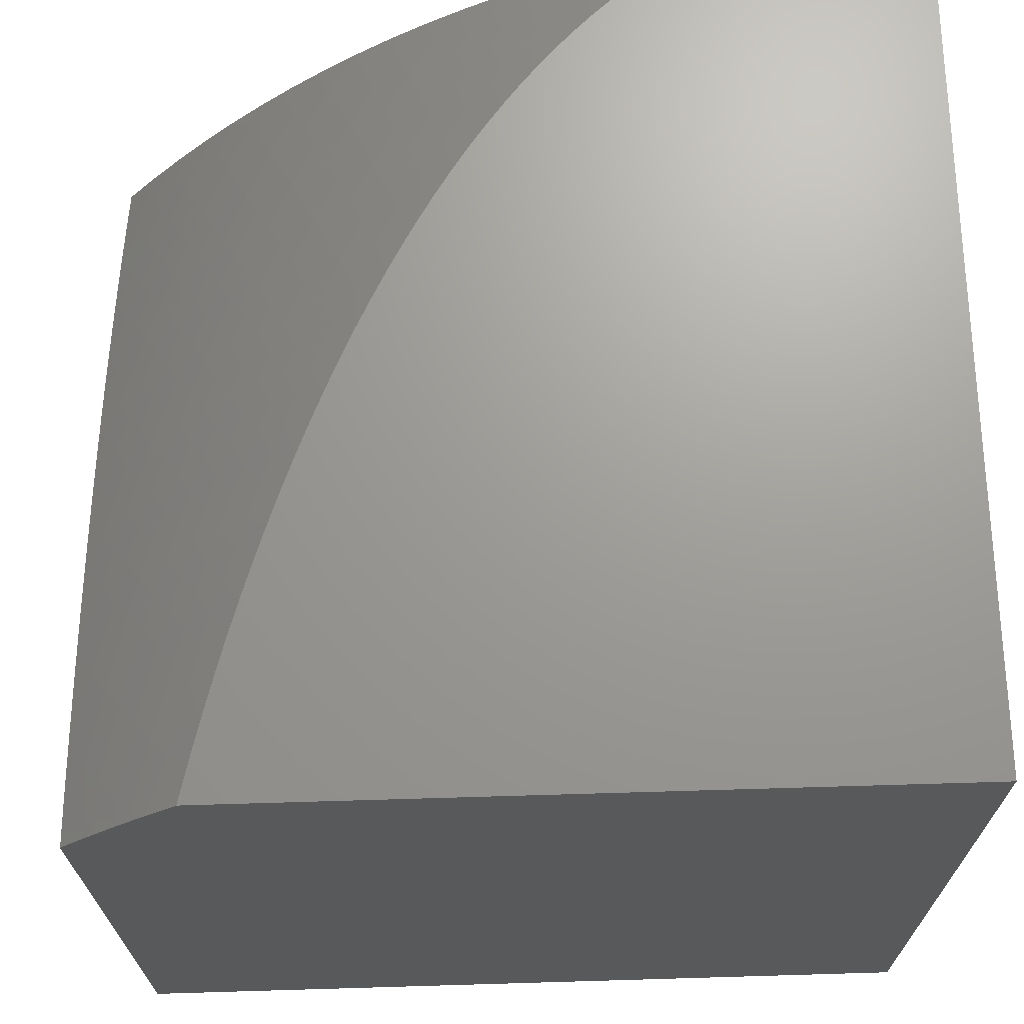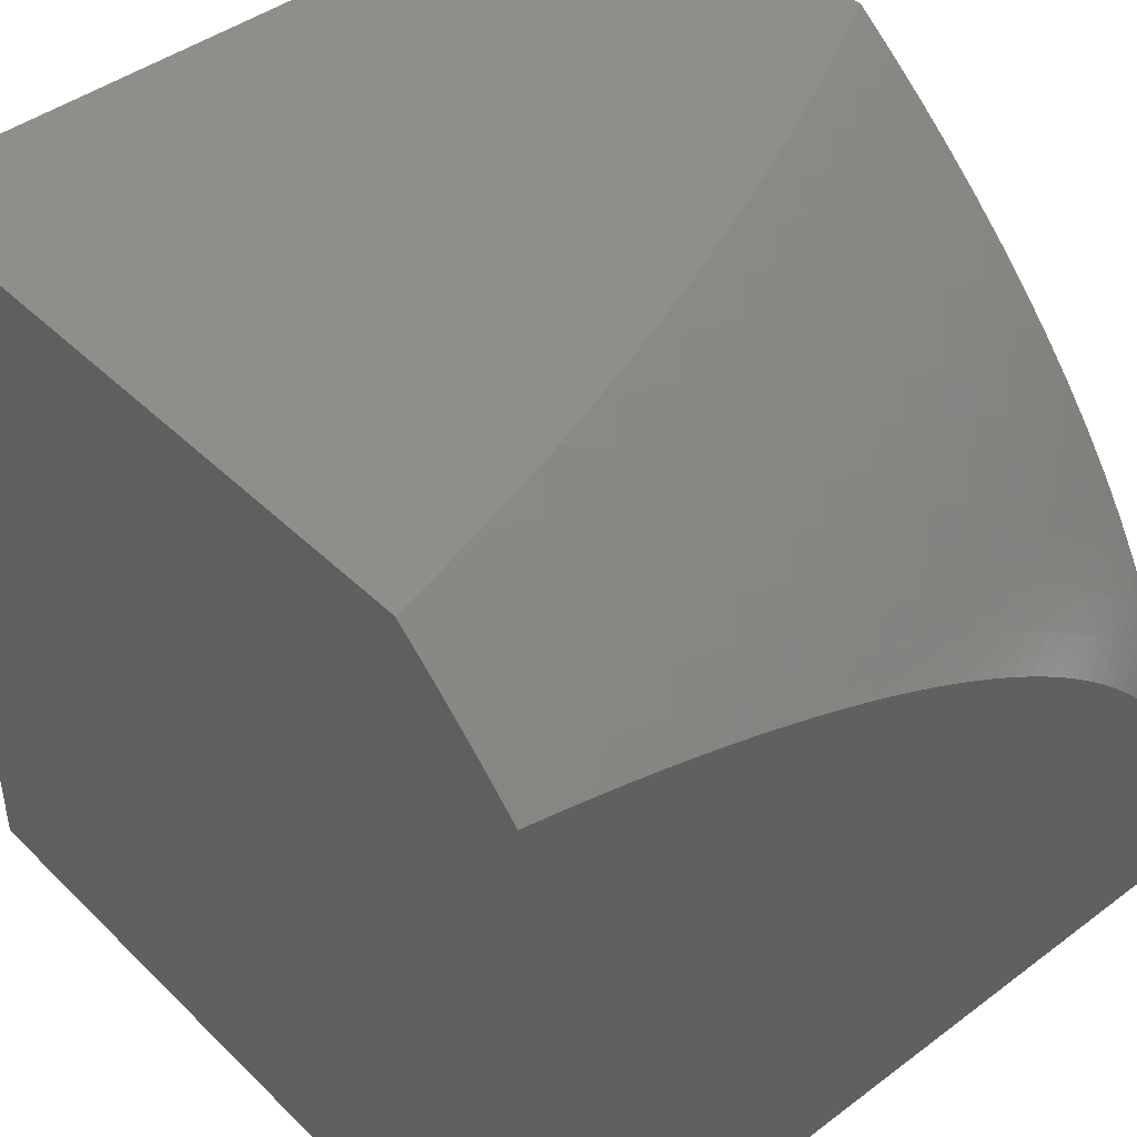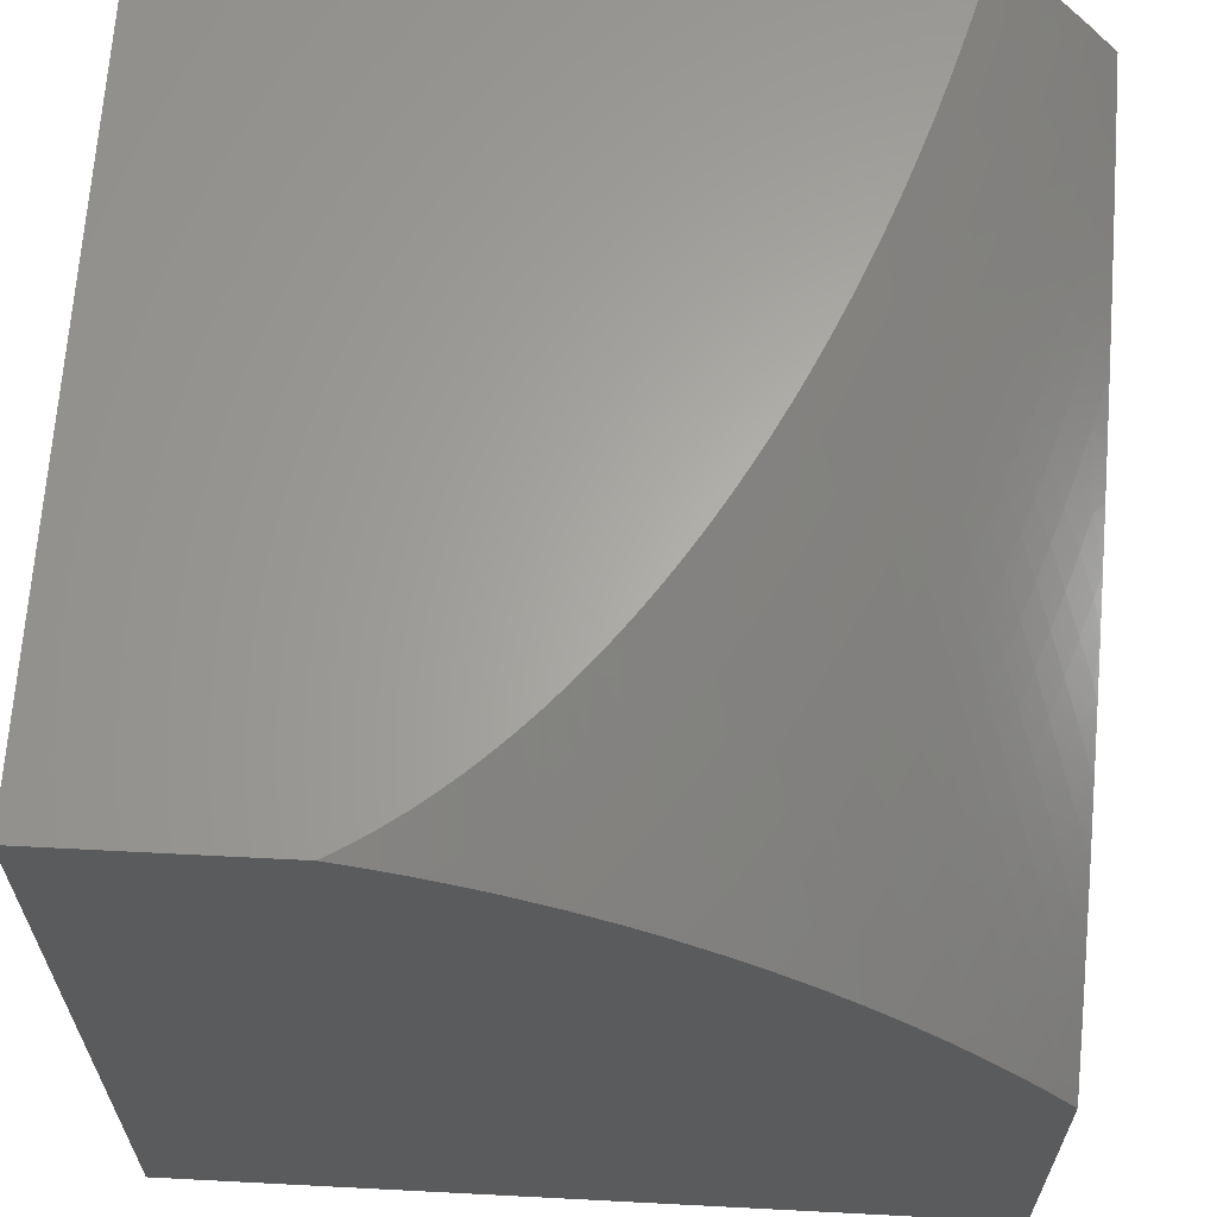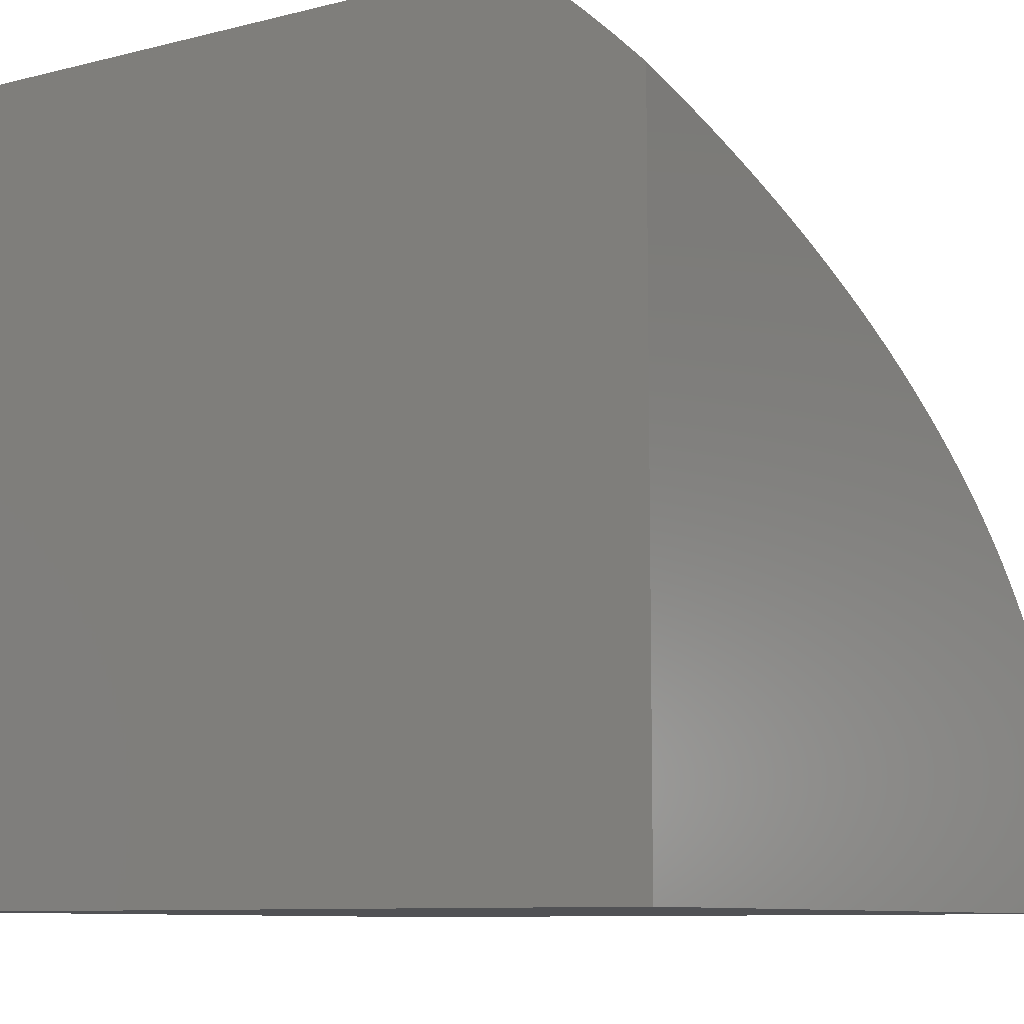
<metadata>
{"format":"stl","ext":"stl","renderer":"f3d","projection":"perspective","resolution":1024,"background":"white","views":[{"elev":69.1,"azim":-91.7,"up":"+Z"},{"elev":43.7,"azim":-41.4,"up":"+Y"},{"elev":63.6,"azim":93.0,"up":"+Z"},{"elev":-9.1,"azim":-56.2,"up":"+Y"}]}
</metadata>
<code>
# stl→obj: 301 verts, 598 faces
v 1 -6.107 3.962
v 1 -6.144 4
v 1.062 -6.13 3.97
v 1.045 -6.155 4
v 1.089 -6.167 4
v 1.139 -6.151 3.97
v 1.133 -6.18 4
v 1.178 -6.163 3.97
v 1.176 -6.192 4
v 1.215 -6.174 3.97
v 1.218 -6.206 4
v 1.253 -6.186 3.97
v 1.29 -6.198 3.97
v 1.324 -6.178 3.94
v 1.361 -6.191 3.94
v 1.396 -6.172 3.908
v 1.434 -6.186 3.908
v 1.469 -6.167 3.876
v 1.507 -6.181 3.876
v 1.544 -6.163 3.843
v 1.582 -6.178 3.843
v 1.619 -6.16 3.809
v 1.657 -6.176 3.809
v 1.694 -6.158 3.774
v 1.733 -6.175 3.774
v 1.771 -6.158 3.739
v 1.831 -6.186 3.739
v 1.87 -6.169 3.702
v 1.93 -6.199 3.702
v 1.97 -6.183 3.665
v 2 -6.196 3.662
v 2 -6.156 3.619
v 1.259 -6.22 4
v 1.326 -6.211 3.97
v 1.398 -6.205 3.94
v 1.471 -6.2 3.908
v 1.544 -6.196 3.876
v 1.619 -6.193 3.843
v 1.694 -6.192 3.809
v 1.792 -6.202 3.774
v 1.889 -6.214 3.739
v 1.986 -6.229 3.702
v 2 -6.237 3.703
v 1.945 -6.244 3.739
v 1.998 -6.274 3.739
v 1.903 -6.259 3.774
v 1.955 -6.288 3.774
v 1.861 -6.274 3.809
v 1.912 -6.303 3.809
v 1.818 -6.289 3.843
v 1.868 -6.318 3.843
v 1.775 -6.305 3.876
v 1.824 -6.332 3.876
v 1.732 -6.32 3.908
v 1.779 -6.347 3.908
v 1.689 -6.336 3.94
v 1.735 -6.362 3.94
v 1.645 -6.352 3.97
v 1.69 -6.377 3.97
v 1.627 -6.383 4
v 1.659 -6.401 4
v 1.3 -6.234 4
v 1.362 -6.224 3.97
v 1.434 -6.218 3.94
v 1.507 -6.214 3.908
v 1.581 -6.211 3.876
v 1.655 -6.209 3.843
v 1.752 -6.219 3.809
v 1.848 -6.23 3.774
v 1.34 -6.249 4
v 1.397 -6.237 3.97
v 1.469 -6.232 3.94
v 1.542 -6.229 3.908
v 1.616 -6.227 3.876
v 1.712 -6.235 3.843
v 1.807 -6.246 3.809
v 1.379 -6.264 4
v 1.431 -6.251 3.97
v 1.504 -6.247 3.94
v 1.577 -6.244 3.908
v 1.671 -6.252 3.876
v 1.766 -6.262 3.843
v 1.417 -6.28 4
v 1.465 -6.265 3.97
v 1.538 -6.262 3.94
v 1.631 -6.269 3.908
v 1.724 -6.278 3.876
v 1.455 -6.296 4
v 1.498 -6.279 3.97
v 1.59 -6.286 3.94
v 1.682 -6.294 3.908
v 1.491 -6.312 4
v 1.549 -6.303 3.97
v 1.64 -6.311 3.94
v 1.527 -6.329 4
v 1.598 -6.327 3.97
v 1.561 -6.347 4
v 1.595 -6.364 4
v 1.733 -6.404 3.97
v 1.689 -6.42 4
v 1.718 -6.439 4
v 1.774 -6.43 3.97
v 1.747 -6.458 4
v 1.812 -6.458 3.97
v 1.774 -6.478 4
v 1.831 -6.471 3.97
v 1.799 -6.498 4
v 1.848 -6.485 3.97
v 1.866 -6.499 3.97
v 1.915 -6.487 3.94
v 1.932 -6.502 3.94
v 1.982 -6.491 3.908
v 1.999 -6.505 3.908
v 2 -6.463 3.882
v 2 -6.512 3.912
v 1.949 -6.516 3.94
v 1.965 -6.531 3.94
v 1.899 -6.528 3.97
v 1.914 -6.542 3.97
v 1.848 -6.539 4
v 1.87 -6.56 4
v 1.824 -6.518 4
v 1.882 -6.513 3.97
v 1.929 -6.556 3.97
v 1.892 -6.581 4
v 1.943 -6.571 3.97
v 1.957 -6.585 3.97
v 2 -6.563 3.939
v 2 -6.589 3.951
v 1.97 -6.6 3.97
v 2 -6.615 3.962
v 1.983 -6.614 3.97
v 1.995 -6.629 3.97
v 1.932 -6.625 4
v 1.95 -6.648 4
v 1.912 -6.602 4
v 1.968 -6.672 4
v 2 -6.669 3.983
v 2 -6.642 3.973
v 2 -6.696 3.992
v 1.985 -6.697 4
v 2 -6.723 4
v 1.98 -6.546 3.94
v 1.995 -6.561 3.94
v 2 -6.415 3.851
v 1.995 -6.449 3.876
v 1.946 -6.461 3.908
v 1.965 -6.476 3.908
v 1.898 -6.473 3.94
v 2 -6.368 3.817
v 1.96 -6.376 3.843
v 1.956 -6.419 3.876
v 1.976 -6.434 3.876
v 1.908 -6.432 3.908
v 1.928 -6.446 3.908
v 1.86 -6.445 3.94
v 1.879 -6.459 3.94
v 2 -6.323 3.78
v 1.96 -6.333 3.809
v 1.915 -6.347 3.843
v 1.87 -6.361 3.876
v 1.914 -6.39 3.876
v 1.825 -6.375 3.908
v 1.868 -6.403 3.908
v 1.779 -6.389 3.94
v 1.821 -6.417 3.94
v 2 -6.279 3.743
v 2 -6.116 3.574
v 1.986 -6.122 3.588
v 1.948 -6.137 3.627
v 1.909 -6.153 3.665
v 1.846 -6.124 3.665
v 1.809 -6.141 3.702
v 1.769 -6.124 3.702
v 1.732 -6.141 3.739
v 1.692 -6.124 3.739
v 1.655 -6.142 3.774
v 1.616 -6.126 3.774
v 1.58 -6.144 3.809
v 1.54 -6.129 3.809
v 1.505 -6.148 3.843
v 1.465 -6.134 3.843
v 1.431 -6.153 3.876
v 1.392 -6.139 3.876
v 1.358 -6.159 3.908
v 1.319 -6.146 3.908
v 1.286 -6.166 3.94
v 1.248 -6.154 3.94
v 2 -6.077 3.526
v 1.957 -6.075 3.548
v 1.92 -6.091 3.588
v 1.884 -6.108 3.627
v 1.993 -6.059 3.508
v 2 -6.038 3.477
v 1.949 -6.04 3.508
v 1.967 -6.032 3.487
v 1.904 -6.021 3.508
v 1.921 -6.013 3.487
v 1.882 -6 3.491
v 1.938 -6.005 3.467
v 1.941 -6 3.458
v 1.984 -6.024 3.467
v 2 -6 3.425
v 1.858 -6.003 3.508
v 1.822 -6 3.523
v 1.825 -6.02 3.548
v 1.779 -6.003 3.548
v 1.746 -6.02 3.588
v 1.761 -6 3.553
v 1.701 -6 3.583
v 1.7 -6.004 3.588
v 1.639 -6 3.611
v 1.667 -6.022 3.627
v 1.622 -6.006 3.627
v 1.59 -6.024 3.665
v 1.577 -6 3.639
v 1.544 -6.009 3.665
v 1.514 -6 3.665
v 1.513 -6.028 3.702
v 1.468 -6.014 3.702
v 1.437 -6.033 3.739
v 1.392 -6.02 3.739
v 1.362 -6.04 3.774
v 1.318 -6.027 3.774
v 1.289 -6.047 3.809
v 1.201 -6.023 3.809
v 1.173 -6.045 3.843
v 1.086 -6.023 3.843
v 1.06 -6.045 3.876
v 1 -6.035 3.881
v 1.034 -6.067 3.908
v 1 -6.071 3.922
v 1.008 -6.089 3.94
v 1.09 -6.109 3.94
v 1.17 -6.13 3.94
v 1.209 -6.142 3.94
v 1.451 -6 3.691
v 1.388 -6 3.715
v 1.347 -6.007 3.739
v 1.324 -6 3.738
v 1.26 -6 3.76
v 1.228 -6.003 3.774
v 1.196 -6 3.781
v 1.131 -6 3.801
v 1.111 -6.002 3.809
v 1.066 -6 3.82
v 1 -6 3.838
v 1.118 -6.087 3.908
v 1.2 -6.109 3.908
v 1.24 -6.121 3.908
v 1.28 -6.133 3.908
v 1.146 -6.066 3.876
v 1.23 -6.089 3.876
v 1.271 -6.101 3.876
v 1.312 -6.113 3.876
v 1.352 -6.126 3.876
v 1.259 -6.068 3.843
v 1.332 -6.06 3.809
v 1.406 -6.053 3.774
v 1.481 -6.047 3.739
v 1.557 -6.043 3.702
v 1.634 -6.04 3.665
v 1.712 -6.038 3.627
v 1.791 -6.037 3.588
v 1.87 -6.038 3.548
v 1.302 -6.08 3.843
v 1.343 -6.093 3.843
v 1.385 -6.106 3.843
v 1.425 -6.12 3.843
v 1.375 -6.073 3.809
v 1.449 -6.067 3.774
v 1.525 -6.062 3.739
v 1.601 -6.058 3.702
v 1.678 -6.056 3.665
v 1.756 -6.055 3.627
v 1.835 -6.055 3.588
v 1.914 -6.056 3.548
v 1.417 -6.086 3.809
v 1.459 -6.1 3.809
v 1.5 -6.115 3.809
v 1.492 -6.081 3.774
v 1.568 -6.077 3.739
v 1.644 -6.074 3.702
v 1.722 -6.072 3.665
v 1.8 -6.072 3.627
v 1.878 -6.073 3.588
v 1.534 -6.096 3.774
v 1.575 -6.111 3.774
v 1.61 -6.092 3.739
v 1.687 -6.09 3.702
v 1.764 -6.089 3.665
v 1.842 -6.09 3.627
v 1.651 -6.108 3.739
v 1.728 -6.107 3.702
v 1.806 -6.107 3.665
v 2 -6 3
v 2 -7 3
v 2 -7 4
v 1 -7 4
v 1 -7 3
v 1 -6 3
f 1 2 3
f 3 2 4
f 3 4 5
f 3 5 6
f 6 5 7
f 6 7 8
f 8 7 9
f 8 9 10
f 10 9 11
f 10 11 12
f 12 11 13
f 12 13 14
f 14 13 15
f 14 15 16
f 16 15 17
f 16 17 18
f 18 17 19
f 18 19 20
f 20 19 21
f 20 21 22
f 22 21 23
f 22 23 24
f 24 23 25
f 24 25 26
f 26 25 27
f 26 27 28
f 28 27 29
f 28 29 30
f 30 29 31
f 30 31 32
f 11 33 13
f 13 33 34
f 13 34 15
f 15 34 35
f 15 35 17
f 17 35 36
f 17 36 19
f 19 36 37
f 19 37 21
f 21 37 38
f 21 38 23
f 23 38 39
f 23 39 25
f 25 39 40
f 25 40 27
f 27 40 41
f 27 41 29
f 29 41 42
f 29 42 31
f 31 42 43
f 43 42 44
f 43 44 45
f 45 44 46
f 45 46 47
f 47 46 48
f 47 48 49
f 49 48 50
f 49 50 51
f 51 50 52
f 51 52 53
f 53 52 54
f 53 54 55
f 55 54 56
f 55 56 57
f 57 56 58
f 57 58 59
f 59 58 60
f 59 60 61
f 33 62 34
f 34 62 63
f 34 63 35
f 35 63 64
f 35 64 36
f 36 64 65
f 36 65 37
f 37 65 66
f 37 66 38
f 38 66 67
f 38 67 39
f 39 67 68
f 39 68 40
f 40 68 69
f 40 69 41
f 41 69 44
f 41 44 42
f 62 70 63
f 63 70 71
f 63 71 64
f 64 71 72
f 64 72 65
f 65 72 73
f 65 73 66
f 66 73 74
f 66 74 67
f 67 74 75
f 67 75 68
f 68 75 76
f 68 76 69
f 69 76 46
f 69 46 44
f 70 77 71
f 71 77 78
f 71 78 72
f 72 78 79
f 72 79 73
f 73 79 80
f 73 80 74
f 74 80 81
f 74 81 75
f 75 81 82
f 75 82 76
f 76 82 48
f 76 48 46
f 77 83 78
f 78 83 84
f 78 84 79
f 79 84 85
f 79 85 80
f 80 85 86
f 80 86 81
f 81 86 87
f 81 87 82
f 82 87 50
f 82 50 48
f 83 88 84
f 84 88 89
f 84 89 85
f 85 89 90
f 85 90 86
f 86 90 91
f 86 91 87
f 87 91 52
f 87 52 50
f 88 92 89
f 89 92 93
f 89 93 90
f 90 93 94
f 90 94 91
f 91 94 54
f 91 54 52
f 92 95 93
f 93 95 96
f 93 96 94
f 94 96 56
f 94 56 54
f 95 97 96
f 96 97 58
f 96 58 56
f 97 98 58
f 58 98 60
f 59 61 99
f 99 61 100
f 99 100 101
f 99 101 102
f 102 101 103
f 102 103 104
f 104 103 105
f 104 105 106
f 106 105 107
f 106 107 108
f 108 107 109
f 108 109 110
f 110 109 111
f 110 111 112
f 112 111 113
f 112 113 114
f 114 113 115
f 115 113 116
f 115 116 117
f 117 116 118
f 117 118 119
f 119 118 120
f 119 120 121
f 107 122 109
f 109 122 123
f 109 123 111
f 111 123 116
f 111 116 113
f 122 120 123
f 123 120 118
f 123 118 116
f 119 121 124
f 124 121 125
f 124 125 126
f 126 125 127
f 126 127 128
f 128 127 129
f 129 127 130
f 129 130 131
f 131 130 132
f 131 132 133
f 133 132 134
f 133 134 135
f 125 136 127
f 127 136 130
f 136 134 130
f 130 134 132
f 137 138 135
f 135 138 139
f 135 139 133
f 133 139 131
f 138 137 140
f 140 137 141
f 140 141 142
f 115 143 128
f 128 143 144
f 128 144 126
f 126 144 124
f 145 146 114
f 114 146 147
f 114 147 148
f 148 147 149
f 148 149 110
f 110 149 108
f 150 151 145
f 145 151 152
f 145 152 153
f 153 152 154
f 153 154 155
f 155 154 156
f 155 156 157
f 157 156 104
f 157 104 106
f 158 159 150
f 150 159 160
f 150 160 151
f 151 160 161
f 151 161 162
f 162 161 163
f 162 163 164
f 164 163 165
f 164 165 166
f 166 165 99
f 166 99 102
f 167 47 158
f 158 47 49
f 158 49 159
f 159 49 51
f 159 51 160
f 160 51 53
f 160 53 161
f 161 53 55
f 161 55 163
f 163 55 57
f 163 57 165
f 165 57 59
f 165 59 99
f 47 167 45
f 45 167 43
f 168 169 32
f 32 169 170
f 32 170 171
f 171 170 172
f 171 172 173
f 173 172 174
f 173 174 175
f 175 174 176
f 175 176 177
f 177 176 178
f 177 178 179
f 179 178 180
f 179 180 181
f 181 180 182
f 181 182 183
f 183 182 184
f 183 184 185
f 185 184 186
f 185 186 187
f 187 186 188
f 187 188 10
f 10 188 8
f 189 190 168
f 168 190 191
f 168 191 169
f 169 191 192
f 169 192 170
f 170 192 172
f 190 189 193
f 193 189 194
f 193 194 195
f 195 194 196
f 195 196 197
f 197 196 198
f 197 198 199
f 199 198 200
f 199 200 201
f 201 200 202
f 201 202 203
f 203 202 194
f 194 202 196
f 197 199 204
f 204 199 205
f 204 205 206
f 206 205 207
f 206 207 208
f 208 207 209
f 208 209 210
f 205 209 207
f 208 210 211
f 211 210 212
f 211 212 213
f 213 212 214
f 213 214 215
f 215 214 216
f 215 216 217
f 217 216 218
f 217 218 219
f 219 218 220
f 219 220 221
f 221 220 222
f 221 222 223
f 223 222 224
f 223 224 225
f 225 224 226
f 225 226 227
f 227 226 228
f 227 228 229
f 229 228 230
f 229 230 231
f 231 230 232
f 231 232 233
f 233 232 1
f 233 1 234
f 234 1 3
f 234 3 235
f 235 3 6
f 235 6 236
f 236 6 8
f 236 8 188
f 212 216 214
f 218 237 220
f 220 237 238
f 220 238 222
f 222 238 239
f 222 239 224
f 224 239 240
f 224 240 241
f 238 240 239
f 224 241 242
f 242 241 243
f 242 243 226
f 226 243 244
f 226 244 228
f 228 244 245
f 228 245 246
f 246 245 244
f 246 247 228
f 228 247 230
f 115 117 143
f 143 117 119
f 143 119 124
f 110 112 148
f 148 112 114
f 145 153 146
f 146 153 155
f 146 155 147
f 147 155 157
f 147 157 149
f 149 157 106
f 149 106 108
f 231 233 248
f 248 233 234
f 248 234 249
f 249 234 235
f 249 235 250
f 250 235 236
f 250 236 251
f 251 236 188
f 251 188 186
f 229 231 252
f 252 231 248
f 252 248 253
f 253 248 249
f 253 249 254
f 254 249 250
f 254 250 255
f 255 250 251
f 255 251 256
f 256 251 186
f 256 186 184
f 229 252 227
f 227 252 257
f 227 257 225
f 225 257 258
f 225 258 223
f 223 258 259
f 223 259 221
f 221 259 260
f 221 260 219
f 219 260 261
f 219 261 215
f 215 261 262
f 215 262 213
f 213 262 263
f 213 263 208
f 208 263 264
f 208 264 206
f 206 264 265
f 206 265 197
f 197 265 195
f 257 252 253
f 224 242 226
f 257 253 266
f 266 253 254
f 266 254 267
f 267 254 255
f 267 255 268
f 268 255 256
f 268 256 269
f 269 256 184
f 269 184 182
f 257 266 258
f 258 266 270
f 258 270 259
f 259 270 271
f 259 271 260
f 260 271 272
f 260 272 261
f 261 272 273
f 261 273 262
f 262 273 274
f 262 274 263
f 263 274 275
f 263 275 264
f 264 275 276
f 264 276 265
f 265 276 277
f 265 277 195
f 195 277 193
f 270 266 267
f 270 267 278
f 278 267 268
f 278 268 279
f 279 268 269
f 279 269 280
f 280 269 182
f 280 182 180
f 10 12 187
f 187 12 14
f 187 14 185
f 185 14 16
f 185 16 183
f 183 16 18
f 183 18 181
f 181 18 20
f 181 20 179
f 179 20 22
f 179 22 177
f 177 22 24
f 177 24 175
f 175 24 26
f 175 26 173
f 173 26 28
f 173 28 171
f 171 28 30
f 171 30 32
f 270 278 271
f 271 278 281
f 271 281 272
f 272 281 282
f 272 282 273
f 273 282 283
f 273 283 274
f 274 283 284
f 274 284 275
f 275 284 285
f 275 285 276
f 276 285 286
f 276 286 277
f 277 286 190
f 277 190 193
f 281 278 279
f 215 217 219
f 281 279 287
f 287 279 280
f 287 280 288
f 288 280 180
f 288 180 178
f 281 287 282
f 282 287 289
f 282 289 283
f 283 289 290
f 283 290 284
f 284 290 291
f 284 291 285
f 285 291 292
f 285 292 286
f 286 292 191
f 286 191 190
f 289 287 288
f 208 211 213
f 289 288 293
f 293 288 178
f 293 178 176
f 289 293 290
f 290 293 294
f 290 294 291
f 291 294 295
f 291 295 292
f 292 295 192
f 292 192 191
f 294 293 176
f 197 204 206
f 295 294 174
f 174 294 176
f 202 200 198
f 202 198 196
f 192 295 172
f 172 295 174
f 104 156 102
f 102 156 166
f 156 154 166
f 166 154 164
f 152 151 162
f 154 152 164
f 164 152 162
f 144 143 124
f 203 194 296
f 296 194 189
f 296 189 297
f 297 189 168
f 297 168 32
f 32 31 297
f 297 31 43
f 297 43 167
f 167 158 297
f 297 158 150
f 297 150 145
f 145 114 297
f 297 114 115
f 297 115 128
f 128 129 297
f 297 129 131
f 297 131 139
f 139 138 297
f 297 138 140
f 297 140 142
f 142 298 297
f 142 141 298
f 298 141 137
f 298 137 135
f 135 134 298
f 298 134 136
f 298 136 299
f 299 136 125
f 299 125 121
f 121 120 299
f 299 120 122
f 299 122 107
f 107 105 299
f 299 105 103
f 299 103 101
f 101 100 299
f 299 100 61
f 299 61 60
f 60 98 299
f 299 98 97
f 299 97 95
f 95 92 299
f 299 92 88
f 299 88 83
f 83 77 299
f 299 77 70
f 299 70 62
f 62 33 299
f 299 33 11
f 299 11 9
f 9 7 299
f 299 7 5
f 299 5 4
f 4 2 299
f 297 300 296
f 296 300 301
f 299 300 298
f 298 300 297
f 2 1 299
f 299 1 300
f 300 1 232
f 300 232 230
f 230 247 300
f 300 247 301
f 247 246 301
f 301 246 244
f 301 244 243
f 243 241 301
f 301 241 240
f 301 240 238
f 238 237 301
f 301 237 218
f 301 218 216
f 216 212 301
f 301 212 210
f 301 210 209
f 301 209 296
f 296 209 205
f 296 205 199
f 199 201 296
f 296 201 203

</code>
